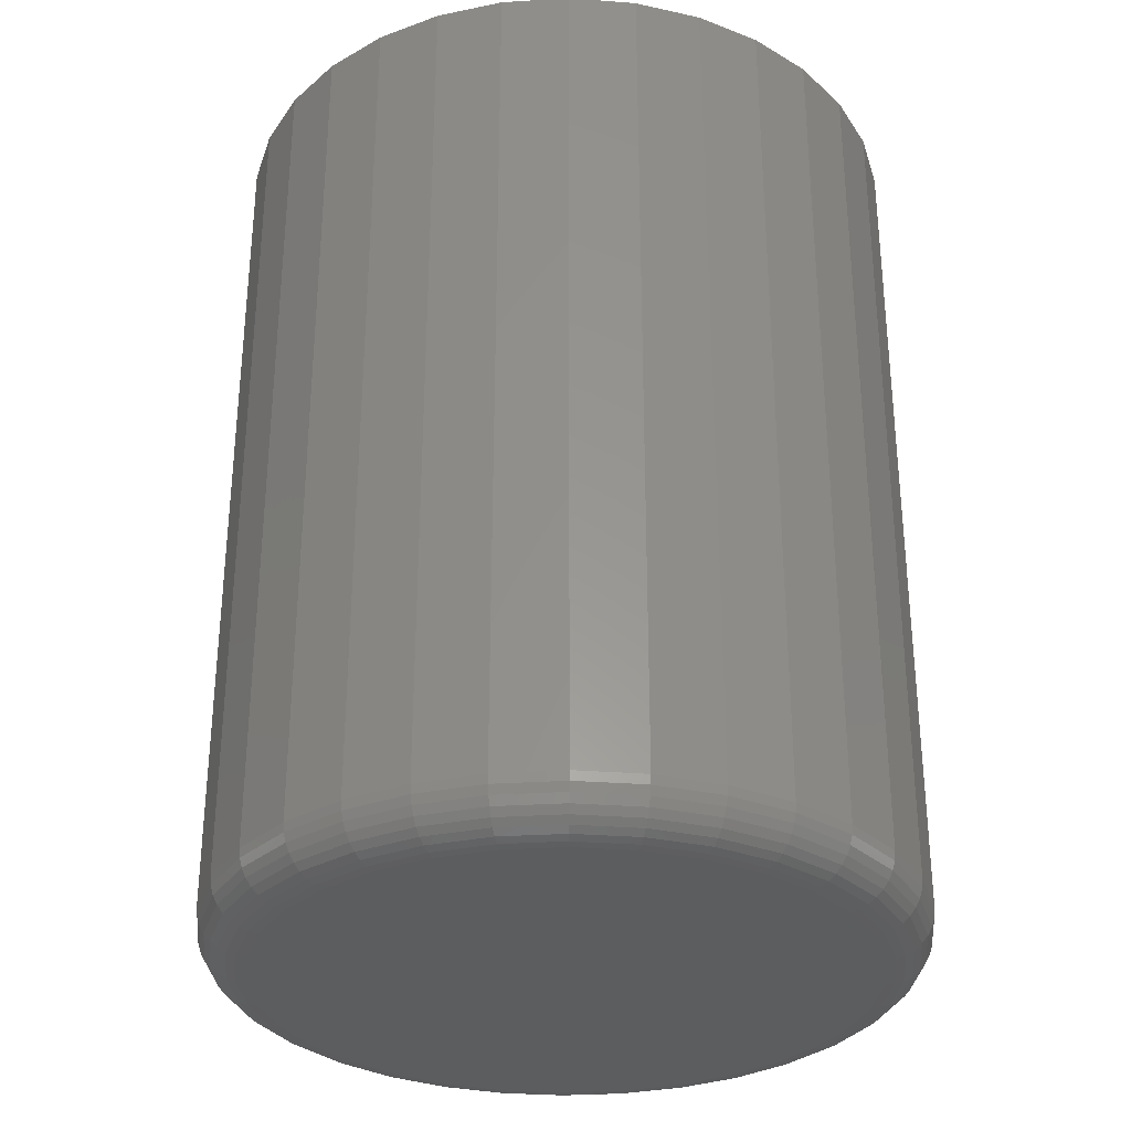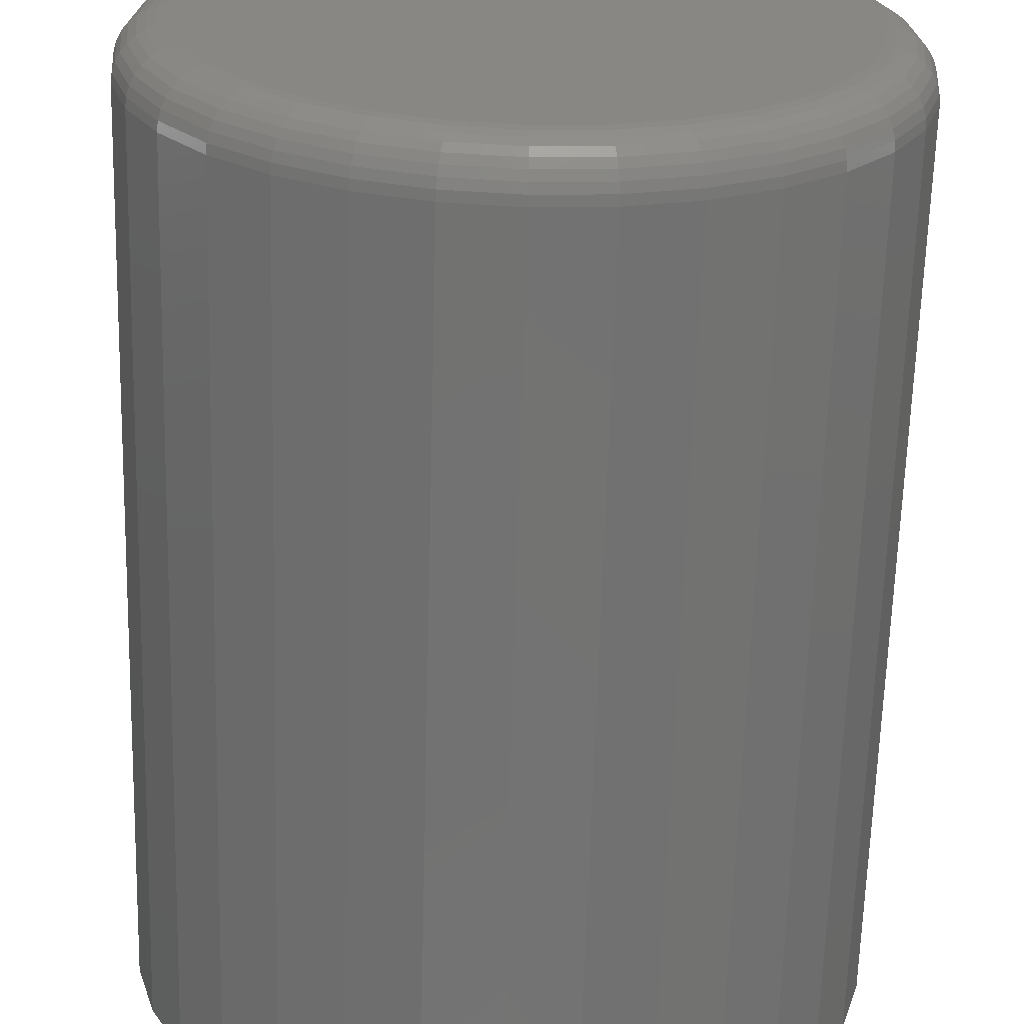
<metadata>
{"format":"stl","ext":"stl","renderer":"f3d","projection":"perspective","resolution":1024,"background":"white","views":[{"elev":-31.4,"azim":-101.8,"up":"+Y"},{"elev":-64.8,"azim":-1.6,"up":"+Z"}]}
</metadata>
<code>
# stl→obj: 320 verts, 636 faces
v -0.04487 -0.75 0.2404
v 0.05079 -0.75 0.2404
v 0.002961 -0.75 0.2451
v -0.09085 -0.75 0.2265
v 0.09677 -0.75 0.2265
v 0.09677 -0.75 -0.2265
v -0.04487 -0.75 -0.2404
v 0.05079 -0.75 -0.2404
v 0.002961 -0.75 -0.2451
v 0.1392 -0.75 0.2038
v -0.1332 -0.75 0.2038
v 0.1763 -0.75 0.1733
v -0.1704 -0.75 0.1733
v 0.2068 -0.75 0.1362
v -0.2009 -0.75 0.1362
v 0.2294 -0.75 0.09381
v -0.2235 -0.75 0.09381
v 0.2434 -0.75 0.04783
v -0.2375 -0.75 0.04783
v 0.2481 -0.75 -3.49e-16
v -0.2422 -0.75 3.155e-16
v 0.2434 -0.75 -0.04783
v -0.2375 -0.75 -0.04783
v 0.2294 -0.75 -0.09381
v -0.2235 -0.75 -0.09381
v 0.2068 -0.75 -0.1362
v -0.2009 -0.75 -0.1362
v 0.1763 -0.75 -0.1733
v -0.1704 -0.75 -0.1733
v 0.1392 -0.75 -0.2038
v -0.1332 -0.75 -0.2038
v -0.09085 -0.75 -0.2265
v 0.2872 1.578e-17 -3.481e-17
v 0.2872 -0.7109 -3.568e-16
v 0.2817 1.547e-17 -0.05545
v 0.2817 -0.7109 -0.05545
v 0.2655 1.458e-17 -0.1088
v 0.2655 -0.7109 -0.1088
v 0.2393 1.312e-17 -0.1579
v 0.2393 -0.7109 -0.1579
v 0.2039 1.116e-17 -0.201
v 0.2039 -0.7109 -0.201
v 0.1609 8.765e-18 -0.2363
v 0.1609 -0.7109 -0.2363
v 0.1117 6.038e-18 -0.2626
v 0.1117 -0.7109 -0.2626
v 0.05841 3.078e-18 -0.2787
v 0.05841 -0.7109 -0.2787
v 0.002961 -3.864e-33 -0.2842
v 0.002961 -0.7109 -0.2842
v -0.05249 -3.078e-18 -0.2787
v -0.05249 -0.7109 -0.2787
v -0.1058 -6.038e-18 -0.2626
v -0.1058 -0.7109 -0.2626
v -0.1549 -8.765e-18 -0.2363
v -0.1549 -0.7109 -0.2363
v -0.198 -1.116e-17 -0.201
v -0.198 -0.7109 -0.201
v -0.2334 -1.312e-17 -0.1579
v -0.2334 -0.7109 -0.1579
v -0.2596 -1.458e-17 -0.1088
v -0.2596 -0.7109 -0.1088
v -0.2758 -1.547e-17 -0.05545
v -0.2758 -0.7109 -0.05545
v -0.2812 -1.578e-17 3.48e-17
v -0.2812 -0.7109 3.48e-17
v -0.2758 -1.547e-17 0.05545
v -0.2758 -0.7109 0.05545
v -0.2596 -1.458e-17 0.1088
v -0.2596 -0.7109 0.1088
v -0.2334 -1.312e-17 0.1579
v -0.2334 -0.7109 0.1579
v -0.198 -1.116e-17 0.201
v -0.198 -0.7109 0.201
v -0.1549 -8.765e-18 0.2363
v -0.1549 -0.7109 0.2363
v -0.1058 -6.038e-18 0.2626
v -0.1058 -0.7109 0.2626
v -0.05249 -3.078e-18 0.2787
v -0.05249 -0.7109 0.2787
v 0.002961 1.932e-33 0.2842
v 0.002961 -0.7109 0.2842
v 0.05841 3.078e-18 0.2787
v 0.05841 -0.7109 0.2787
v 0.1117 6.038e-18 0.2626
v 0.1117 -0.7109 0.2626
v 0.1609 8.765e-18 0.2363
v 0.1609 -0.7109 0.2363
v 0.2039 1.116e-17 0.201
v 0.2039 -0.7109 0.201
v 0.2393 1.312e-17 0.1579
v 0.2393 -0.7109 0.1579
v 0.2655 1.458e-17 0.1088
v 0.2655 -0.7109 0.1088
v 0.2817 1.547e-17 0.05545
v 0.2817 -0.7109 0.05545
v 0.2557 -0.7492 1.388e-17
v 0.2509 -0.7492 -0.04931
v 0.2631 -0.747 2.776e-17
v 0.2581 -0.747 -0.05074
v 0.2698 -0.7434 1.388e-17
v 0.2647 -0.7434 -0.05206
v 0.2757 -0.7386 4.163e-17
v 0.2705 -0.7386 -0.05321
v 0.2806 -0.7326 5.551e-17
v 0.2753 -0.7326 -0.05416
v 0.2842 -0.7259 4.163e-17
v 0.2788 -0.7259 -0.05487
v 0.2864 -0.7186 5.551e-17
v 0.281 -0.7186 -0.0553
v -0.245 -0.7492 -0.04931
v -0.2498 -0.7492 3.192e-16
v -0.2521 -0.747 -0.05074
v -0.2571 -0.747 3.192e-16
v -0.2588 -0.7434 -0.05206
v -0.2639 -0.7434 3.192e-16
v -0.2646 -0.7386 -0.05321
v -0.2698 -0.7386 3.469e-16
v -0.2693 -0.7326 -0.05416
v -0.2747 -0.7326 3.469e-16
v -0.2729 -0.7259 -0.05487
v -0.2783 -0.7259 3.469e-16
v -0.2751 -0.7186 -0.0553
v -0.2805 -0.7186 3.608e-16
v -0.2306 -0.7492 -0.09673
v -0.2373 -0.747 -0.09953
v -0.2436 -0.7434 -0.1021
v -0.249 -0.7386 -0.1044
v -0.2535 -0.7326 -0.1062
v -0.2569 -0.7259 -0.1076
v -0.2589 -0.7186 -0.1085
v -0.2072 -0.7492 -0.1404
v -0.2133 -0.747 -0.1445
v -0.2189 -0.7434 -0.1483
v -0.2238 -0.7386 -0.1515
v -0.2279 -0.7326 -0.1542
v -0.2309 -0.7259 -0.1562
v -0.2327 -0.7186 -0.1575
v -0.1758 -0.7492 -0.1787
v -0.181 -0.747 -0.1839
v -0.1857 -0.7434 -0.1887
v -0.1899 -0.7386 -0.1929
v -0.1934 -0.7326 -0.1963
v -0.1959 -0.7259 -0.1989
v -0.1975 -0.7186 -0.2004
v -0.1375 -0.7492 -0.2102
v -0.1415 -0.747 -0.2163
v -0.1453 -0.7434 -0.2219
v -0.1486 -0.7386 -0.2268
v -0.1513 -0.7326 -0.2308
v -0.1533 -0.7259 -0.2338
v -0.1545 -0.7186 -0.2357
v -0.09377 -0.7492 -0.2335
v -0.09657 -0.747 -0.2403
v -0.09916 -0.7434 -0.2465
v -0.1014 -0.7386 -0.252
v -0.1033 -0.7326 -0.2565
v -0.1047 -0.7259 -0.2598
v -0.1055 -0.7186 -0.2619
v -0.04635 -0.7492 -0.2479
v -0.04778 -0.747 -0.2551
v -0.0491 -0.7434 -0.2617
v -0.05025 -0.7386 -0.2675
v -0.0512 -0.7326 -0.2723
v -0.05191 -0.7259 -0.2758
v -0.05234 -0.7186 -0.278
v 0.002961 -0.7492 -0.2528
v 0.002961 -0.747 -0.2601
v 0.002961 -0.7434 -0.2668
v 0.002961 -0.7386 -0.2728
v 0.002961 -0.7326 -0.2776
v 0.002961 -0.7259 -0.2812
v 0.002961 -0.7186 -0.2835
v 0.05227 -0.7492 -0.2479
v 0.0537 -0.747 -0.2551
v 0.05502 -0.7434 -0.2617
v 0.05618 -0.7386 -0.2675
v 0.05712 -0.7326 -0.2723
v 0.05783 -0.7259 -0.2758
v 0.05826 -0.7186 -0.278
v 0.09969 -0.7492 -0.2335
v 0.1025 -0.747 -0.2403
v 0.1051 -0.7434 -0.2465
v 0.1073 -0.7386 -0.252
v 0.1092 -0.7326 -0.2565
v 0.1106 -0.7259 -0.2598
v 0.1114 -0.7186 -0.2619
v 0.1434 -0.7492 -0.2102
v 0.1475 -0.747 -0.2163
v 0.1512 -0.7434 -0.2219
v 0.1545 -0.7386 -0.2268
v 0.1572 -0.7326 -0.2308
v 0.1592 -0.7259 -0.2338
v 0.1604 -0.7186 -0.2357
v 0.1817 -0.7492 -0.1787
v 0.1869 -0.747 -0.1839
v 0.1917 -0.7434 -0.1887
v 0.1958 -0.7386 -0.1929
v 0.1993 -0.7326 -0.1963
v 0.2018 -0.7259 -0.1989
v 0.2034 -0.7186 -0.2004
v 0.2131 -0.7492 -0.1404
v 0.2192 -0.747 -0.1445
v 0.2248 -0.7434 -0.1483
v 0.2298 -0.7386 -0.1515
v 0.2338 -0.7326 -0.1542
v 0.2368 -0.7259 -0.1562
v 0.2386 -0.7186 -0.1575
v 0.2365 -0.7492 -0.09673
v 0.2433 -0.747 -0.09953
v 0.2495 -0.7434 -0.1021
v 0.255 -0.7386 -0.1044
v 0.2595 -0.7326 -0.1062
v 0.2628 -0.7259 -0.1076
v 0.2648 -0.7186 -0.1085
v -0.245 -0.7492 0.04931
v -0.2521 -0.747 0.05074
v -0.2588 -0.7434 0.05206
v -0.2646 -0.7386 0.05321
v -0.2693 -0.7326 0.05416
v -0.2729 -0.7259 0.05487
v -0.2751 -0.7186 0.0553
v 0.2509 -0.7492 0.04931
v 0.2581 -0.747 0.05074
v 0.2647 -0.7434 0.05206
v 0.2705 -0.7386 0.05321
v 0.2753 -0.7326 0.05416
v 0.2788 -0.7259 0.05487
v 0.281 -0.7186 0.0553
v 0.2365 -0.7492 0.09673
v 0.2433 -0.747 0.09953
v 0.2495 -0.7434 0.1021
v 0.255 -0.7386 0.1044
v 0.2595 -0.7326 0.1062
v 0.2628 -0.7259 0.1076
v 0.2648 -0.7186 0.1085
v 0.2131 -0.7492 0.1404
v 0.2192 -0.747 0.1445
v 0.2248 -0.7434 0.1483
v 0.2298 -0.7386 0.1515
v 0.2338 -0.7326 0.1542
v 0.2368 -0.7259 0.1562
v 0.2386 -0.7186 0.1575
v 0.1817 -0.7492 0.1787
v 0.1869 -0.747 0.1839
v 0.1917 -0.7434 0.1887
v 0.1958 -0.7386 0.1929
v 0.1993 -0.7326 0.1963
v 0.2018 -0.7259 0.1989
v 0.2034 -0.7186 0.2004
v 0.1434 -0.7492 0.2102
v 0.1475 -0.747 0.2163
v 0.1512 -0.7434 0.2219
v 0.1545 -0.7386 0.2268
v 0.1572 -0.7326 0.2308
v 0.1592 -0.7259 0.2338
v 0.1604 -0.7186 0.2357
v 0.09969 -0.7492 0.2335
v 0.1025 -0.747 0.2403
v 0.1051 -0.7434 0.2465
v 0.1073 -0.7386 0.252
v 0.1092 -0.7326 0.2565
v 0.1106 -0.7259 0.2598
v 0.1114 -0.7186 0.2619
v 0.05227 -0.7492 0.2479
v 0.0537 -0.747 0.2551
v 0.05502 -0.7434 0.2617
v 0.05618 -0.7386 0.2675
v 0.05712 -0.7326 0.2723
v 0.05783 -0.7259 0.2758
v 0.05826 -0.7186 0.278
v 0.002961 -0.7492 0.2528
v 0.002961 -0.747 0.2601
v 0.002961 -0.7434 0.2668
v 0.002961 -0.7386 0.2728
v 0.002961 -0.7326 0.2776
v 0.002961 -0.7259 0.2812
v 0.002961 -0.7186 0.2835
v -0.04635 -0.7492 0.2479
v -0.04778 -0.747 0.2551
v -0.0491 -0.7434 0.2617
v -0.05025 -0.7386 0.2675
v -0.0512 -0.7326 0.2723
v -0.05191 -0.7259 0.2758
v -0.05234 -0.7186 0.278
v -0.09377 -0.7492 0.2335
v -0.09657 -0.747 0.2403
v -0.09916 -0.7434 0.2465
v -0.1014 -0.7386 0.252
v -0.1033 -0.7326 0.2565
v -0.1047 -0.7259 0.2598
v -0.1055 -0.7186 0.2619
v -0.1375 -0.7492 0.2102
v -0.1415 -0.747 0.2163
v -0.1453 -0.7434 0.2219
v -0.1486 -0.7386 0.2268
v -0.1513 -0.7326 0.2308
v -0.1533 -0.7259 0.2338
v -0.1545 -0.7186 0.2357
v -0.1758 -0.7492 0.1787
v -0.181 -0.747 0.1839
v -0.1857 -0.7434 0.1887
v -0.1899 -0.7386 0.1929
v -0.1934 -0.7326 0.1963
v -0.1959 -0.7259 0.1989
v -0.1975 -0.7186 0.2004
v -0.2072 -0.7492 0.1404
v -0.2133 -0.747 0.1445
v -0.2189 -0.7434 0.1483
v -0.2238 -0.7386 0.1515
v -0.2279 -0.7326 0.1542
v -0.2309 -0.7259 0.1562
v -0.2327 -0.7186 0.1575
v -0.2306 -0.7492 0.09673
v -0.2373 -0.747 0.09953
v -0.2436 -0.7434 0.1021
v -0.249 -0.7386 0.1044
v -0.2535 -0.7326 0.1062
v -0.2569 -0.7259 0.1076
v -0.2589 -0.7186 0.1085
f 1 2 3
f 2 1 4
f 2 4 5
f 6 7 8
f 8 7 9
f 5 4 10
f 10 4 11
f 10 11 12
f 12 11 13
f 12 13 14
f 14 13 15
f 14 15 16
f 16 15 17
f 16 17 18
f 18 17 19
f 18 19 20
f 20 19 21
f 20 21 22
f 22 21 23
f 22 23 24
f 24 23 25
f 24 25 26
f 26 25 27
f 26 27 28
f 28 27 29
f 28 29 30
f 30 29 31
f 30 31 6
f 6 31 32
f 6 32 7
f 33 34 35
f 35 34 36
f 35 36 37
f 37 36 38
f 37 38 39
f 39 38 40
f 39 40 41
f 41 40 42
f 41 42 43
f 43 42 44
f 43 44 45
f 45 44 46
f 45 46 47
f 47 46 48
f 47 48 49
f 49 48 50
f 49 50 51
f 51 50 52
f 51 52 53
f 53 52 54
f 53 54 55
f 55 54 56
f 55 56 57
f 57 56 58
f 57 58 59
f 59 58 60
f 59 60 61
f 61 60 62
f 61 62 63
f 63 62 64
f 63 64 65
f 65 64 66
f 65 66 67
f 67 66 68
f 67 68 69
f 69 68 70
f 69 70 71
f 71 70 72
f 71 72 73
f 73 72 74
f 73 74 75
f 75 74 76
f 75 76 77
f 77 76 78
f 77 78 79
f 79 78 80
f 79 80 81
f 81 80 82
f 81 82 83
f 83 82 84
f 83 84 85
f 85 84 86
f 85 86 87
f 87 86 88
f 87 88 89
f 89 88 90
f 89 90 91
f 91 90 92
f 91 92 93
f 93 92 94
f 93 94 95
f 95 94 96
f 95 96 33
f 33 96 34
f 20 22 97
f 97 22 98
f 97 98 99
f 99 98 100
f 99 100 101
f 101 100 102
f 101 102 103
f 103 102 104
f 103 104 105
f 105 104 106
f 105 106 107
f 107 106 108
f 107 108 109
f 109 108 110
f 109 110 34
f 34 110 36
f 23 21 111
f 111 21 112
f 111 112 113
f 113 112 114
f 113 114 115
f 115 114 116
f 115 116 117
f 117 116 118
f 117 118 119
f 119 118 120
f 119 120 121
f 121 120 122
f 121 122 123
f 123 122 124
f 123 124 64
f 64 124 66
f 25 23 125
f 125 23 111
f 125 111 126
f 126 111 113
f 126 113 127
f 127 113 115
f 127 115 128
f 128 115 117
f 128 117 129
f 129 117 119
f 129 119 130
f 130 119 121
f 130 121 131
f 131 121 123
f 131 123 62
f 62 123 64
f 27 25 132
f 132 25 125
f 132 125 133
f 133 125 126
f 133 126 134
f 134 126 127
f 134 127 135
f 135 127 128
f 135 128 136
f 136 128 129
f 136 129 137
f 137 129 130
f 137 130 138
f 138 130 131
f 138 131 60
f 60 131 62
f 29 27 139
f 139 27 132
f 139 132 140
f 140 132 133
f 140 133 141
f 141 133 134
f 141 134 142
f 142 134 135
f 142 135 143
f 143 135 136
f 143 136 144
f 144 136 137
f 144 137 145
f 145 137 138
f 145 138 58
f 58 138 60
f 31 29 146
f 146 29 139
f 146 139 147
f 147 139 140
f 147 140 148
f 148 140 141
f 148 141 149
f 149 141 142
f 149 142 150
f 150 142 143
f 150 143 151
f 151 143 144
f 151 144 152
f 152 144 145
f 152 145 56
f 56 145 58
f 32 31 153
f 153 31 146
f 153 146 154
f 154 146 147
f 154 147 155
f 155 147 148
f 155 148 156
f 156 148 149
f 156 149 157
f 157 149 150
f 157 150 158
f 158 150 151
f 158 151 159
f 159 151 152
f 159 152 54
f 54 152 56
f 7 32 160
f 160 32 153
f 160 153 161
f 161 153 154
f 161 154 162
f 162 154 155
f 162 155 163
f 163 155 156
f 163 156 164
f 164 156 157
f 164 157 165
f 165 157 158
f 165 158 166
f 166 158 159
f 166 159 52
f 52 159 54
f 9 7 167
f 167 7 160
f 167 160 168
f 168 160 161
f 168 161 169
f 169 161 162
f 169 162 170
f 170 162 163
f 170 163 171
f 171 163 164
f 171 164 172
f 172 164 165
f 172 165 173
f 173 165 166
f 173 166 50
f 50 166 52
f 8 9 174
f 174 9 167
f 174 167 175
f 175 167 168
f 175 168 176
f 176 168 169
f 176 169 177
f 177 169 170
f 177 170 178
f 178 170 171
f 178 171 179
f 179 171 172
f 179 172 180
f 180 172 173
f 180 173 48
f 48 173 50
f 6 8 181
f 181 8 174
f 181 174 182
f 182 174 175
f 182 175 183
f 183 175 176
f 183 176 184
f 184 176 177
f 184 177 185
f 185 177 178
f 185 178 186
f 186 178 179
f 186 179 187
f 187 179 180
f 187 180 46
f 46 180 48
f 30 6 188
f 188 6 181
f 188 181 189
f 189 181 182
f 189 182 190
f 190 182 183
f 190 183 191
f 191 183 184
f 191 184 192
f 192 184 185
f 192 185 193
f 193 185 186
f 193 186 194
f 194 186 187
f 194 187 44
f 44 187 46
f 28 30 195
f 195 30 188
f 195 188 196
f 196 188 189
f 196 189 197
f 197 189 190
f 197 190 198
f 198 190 191
f 198 191 199
f 199 191 192
f 199 192 200
f 200 192 193
f 200 193 201
f 201 193 194
f 201 194 42
f 42 194 44
f 26 28 202
f 202 28 195
f 202 195 203
f 203 195 196
f 203 196 204
f 204 196 197
f 204 197 205
f 205 197 198
f 205 198 206
f 206 198 199
f 206 199 207
f 207 199 200
f 207 200 208
f 208 200 201
f 208 201 40
f 40 201 42
f 24 26 209
f 209 26 202
f 209 202 210
f 210 202 203
f 210 203 211
f 211 203 204
f 211 204 212
f 212 204 205
f 212 205 213
f 213 205 206
f 213 206 214
f 214 206 207
f 214 207 215
f 215 207 208
f 215 208 38
f 38 208 40
f 22 24 98
f 98 24 209
f 98 209 100
f 100 209 210
f 100 210 102
f 102 210 211
f 102 211 104
f 104 211 212
f 104 212 106
f 106 212 213
f 106 213 108
f 108 213 214
f 108 214 110
f 110 214 215
f 110 215 36
f 36 215 38
f 21 19 112
f 112 19 216
f 112 216 114
f 114 216 217
f 114 217 116
f 116 217 218
f 116 218 118
f 118 218 219
f 118 219 120
f 120 219 220
f 120 220 122
f 122 220 221
f 122 221 124
f 124 221 222
f 124 222 66
f 66 222 68
f 18 20 223
f 223 20 97
f 223 97 224
f 224 97 99
f 224 99 225
f 225 99 101
f 225 101 226
f 226 101 103
f 226 103 227
f 227 103 105
f 227 105 228
f 228 105 107
f 228 107 229
f 229 107 109
f 229 109 96
f 96 109 34
f 16 18 230
f 230 18 223
f 230 223 231
f 231 223 224
f 231 224 232
f 232 224 225
f 232 225 233
f 233 225 226
f 233 226 234
f 234 226 227
f 234 227 235
f 235 227 228
f 235 228 236
f 236 228 229
f 236 229 94
f 94 229 96
f 14 16 237
f 237 16 230
f 237 230 238
f 238 230 231
f 238 231 239
f 239 231 232
f 239 232 240
f 240 232 233
f 240 233 241
f 241 233 234
f 241 234 242
f 242 234 235
f 242 235 243
f 243 235 236
f 243 236 92
f 92 236 94
f 12 14 244
f 244 14 237
f 244 237 245
f 245 237 238
f 245 238 246
f 246 238 239
f 246 239 247
f 247 239 240
f 247 240 248
f 248 240 241
f 248 241 249
f 249 241 242
f 249 242 250
f 250 242 243
f 250 243 90
f 90 243 92
f 10 12 251
f 251 12 244
f 251 244 252
f 252 244 245
f 252 245 253
f 253 245 246
f 253 246 254
f 254 246 247
f 254 247 255
f 255 247 248
f 255 248 256
f 256 248 249
f 256 249 257
f 257 249 250
f 257 250 88
f 88 250 90
f 5 10 258
f 258 10 251
f 258 251 259
f 259 251 252
f 259 252 260
f 260 252 253
f 260 253 261
f 261 253 254
f 261 254 262
f 262 254 255
f 262 255 263
f 263 255 256
f 263 256 264
f 264 256 257
f 264 257 86
f 86 257 88
f 2 5 265
f 265 5 258
f 265 258 266
f 266 258 259
f 266 259 267
f 267 259 260
f 267 260 268
f 268 260 261
f 268 261 269
f 269 261 262
f 269 262 270
f 270 262 263
f 270 263 271
f 271 263 264
f 271 264 84
f 84 264 86
f 3 2 272
f 272 2 265
f 272 265 273
f 273 265 266
f 273 266 274
f 274 266 267
f 274 267 275
f 275 267 268
f 275 268 276
f 276 268 269
f 276 269 277
f 277 269 270
f 277 270 278
f 278 270 271
f 278 271 82
f 82 271 84
f 1 3 279
f 279 3 272
f 279 272 280
f 280 272 273
f 280 273 281
f 281 273 274
f 281 274 282
f 282 274 275
f 282 275 283
f 283 275 276
f 283 276 284
f 284 276 277
f 284 277 285
f 285 277 278
f 285 278 80
f 80 278 82
f 4 1 286
f 286 1 279
f 286 279 287
f 287 279 280
f 287 280 288
f 288 280 281
f 288 281 289
f 289 281 282
f 289 282 290
f 290 282 283
f 290 283 291
f 291 283 284
f 291 284 292
f 292 284 285
f 292 285 78
f 78 285 80
f 11 4 293
f 293 4 286
f 293 286 294
f 294 286 287
f 294 287 295
f 295 287 288
f 295 288 296
f 296 288 289
f 296 289 297
f 297 289 290
f 297 290 298
f 298 290 291
f 298 291 299
f 299 291 292
f 299 292 76
f 76 292 78
f 13 11 300
f 300 11 293
f 300 293 301
f 301 293 294
f 301 294 302
f 302 294 295
f 302 295 303
f 303 295 296
f 303 296 304
f 304 296 297
f 304 297 305
f 305 297 298
f 305 298 306
f 306 298 299
f 306 299 74
f 74 299 76
f 15 13 307
f 307 13 300
f 307 300 308
f 308 300 301
f 308 301 309
f 309 301 302
f 309 302 310
f 310 302 303
f 310 303 311
f 311 303 304
f 311 304 312
f 312 304 305
f 312 305 313
f 313 305 306
f 313 306 72
f 72 306 74
f 17 15 314
f 314 15 307
f 314 307 315
f 315 307 308
f 315 308 316
f 316 308 309
f 316 309 317
f 317 309 310
f 317 310 318
f 318 310 311
f 318 311 319
f 319 311 312
f 319 312 320
f 320 312 313
f 320 313 70
f 70 313 72
f 19 17 216
f 216 17 314
f 216 314 217
f 217 314 315
f 217 315 218
f 218 315 316
f 218 316 219
f 219 316 317
f 219 317 220
f 220 317 318
f 220 318 221
f 221 318 319
f 221 319 222
f 222 319 320
f 222 320 68
f 68 320 70
f 81 83 79
f 49 51 47
f 47 51 53
f 47 53 45
f 45 53 55
f 45 55 43
f 43 55 57
f 43 57 41
f 41 57 59
f 41 59 39
f 39 59 61
f 39 61 37
f 37 61 63
f 37 63 35
f 35 63 65
f 35 65 33
f 33 65 67
f 33 67 95
f 95 67 69
f 95 69 93
f 93 69 71
f 93 71 91
f 91 71 73
f 91 73 89
f 89 73 75
f 89 75 87
f 87 75 77
f 87 77 85
f 85 77 79
f 85 79 83

</code>
